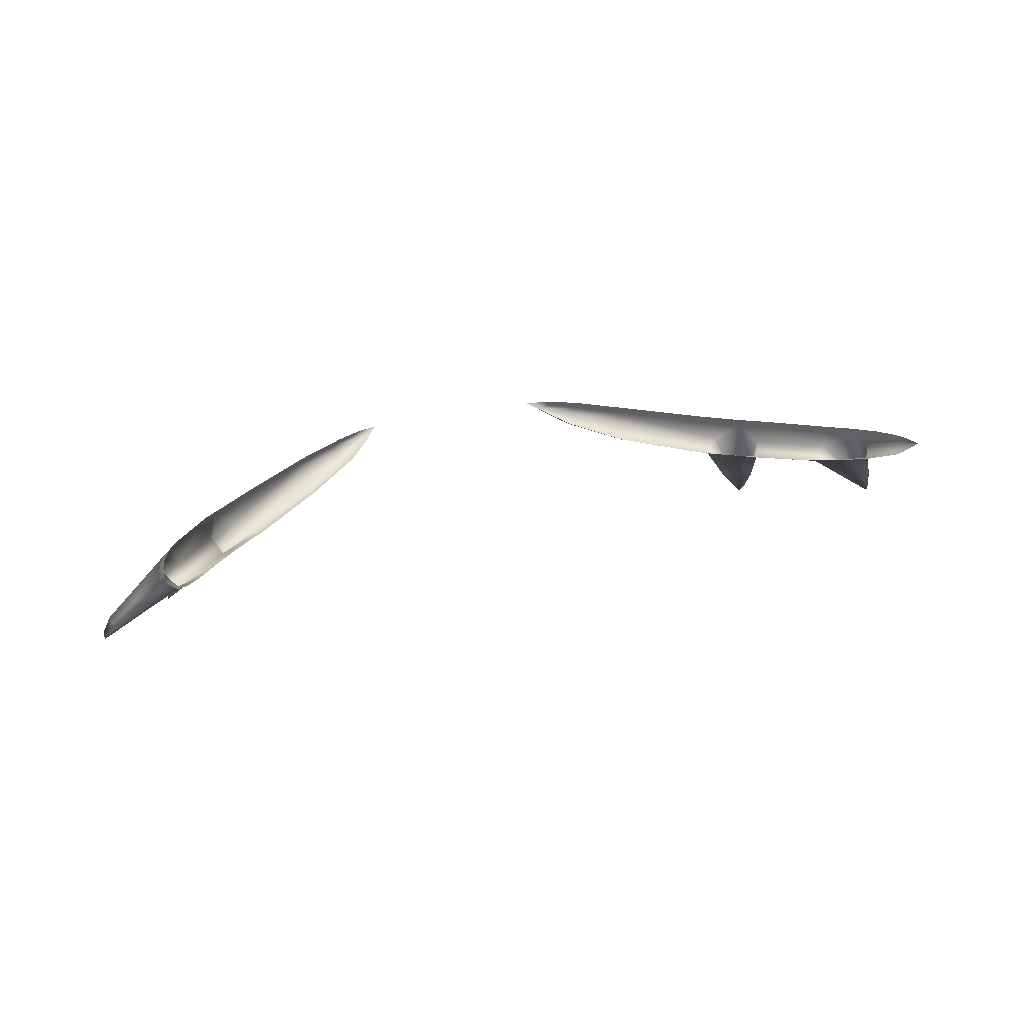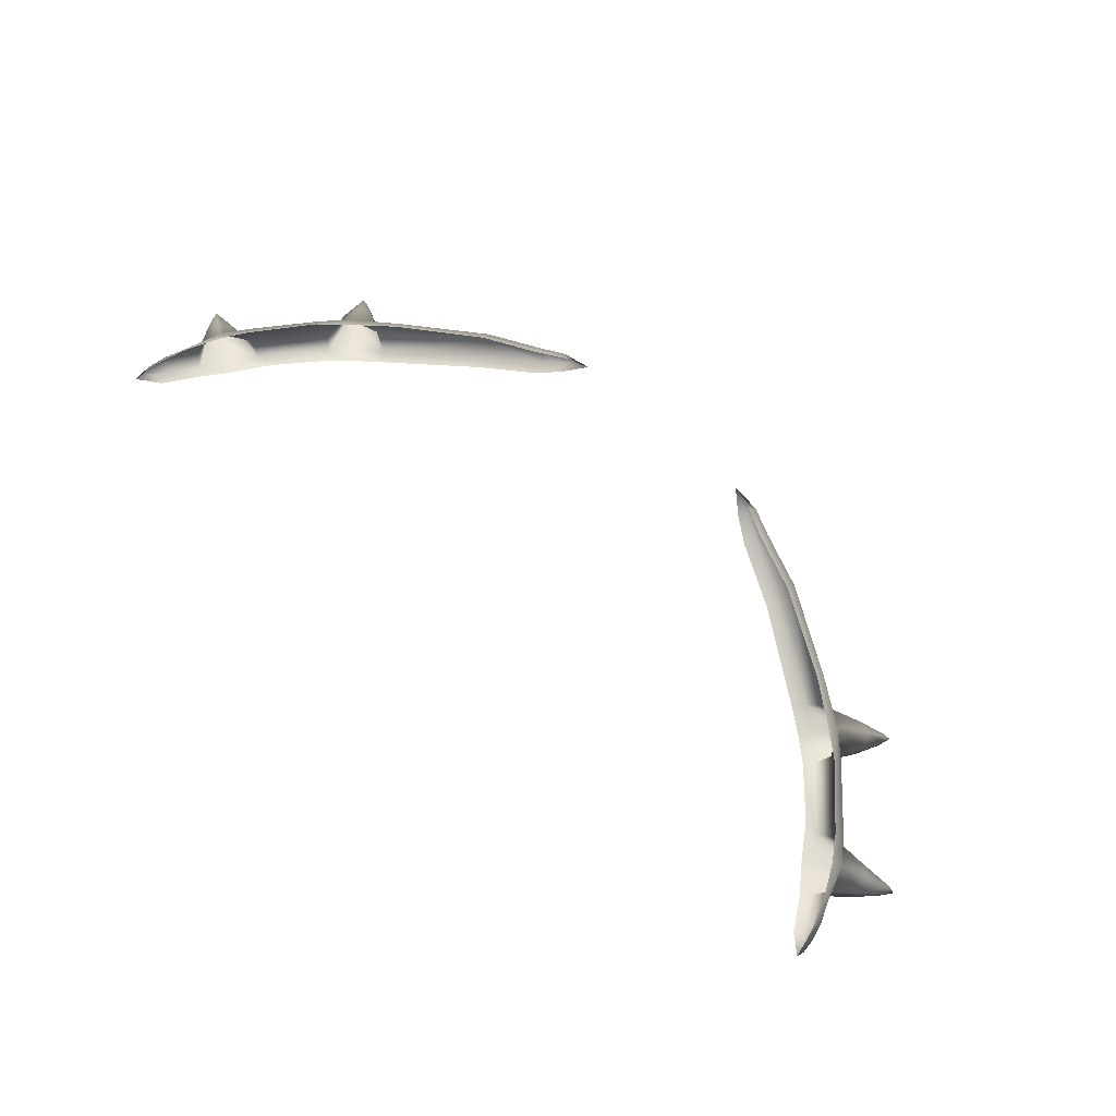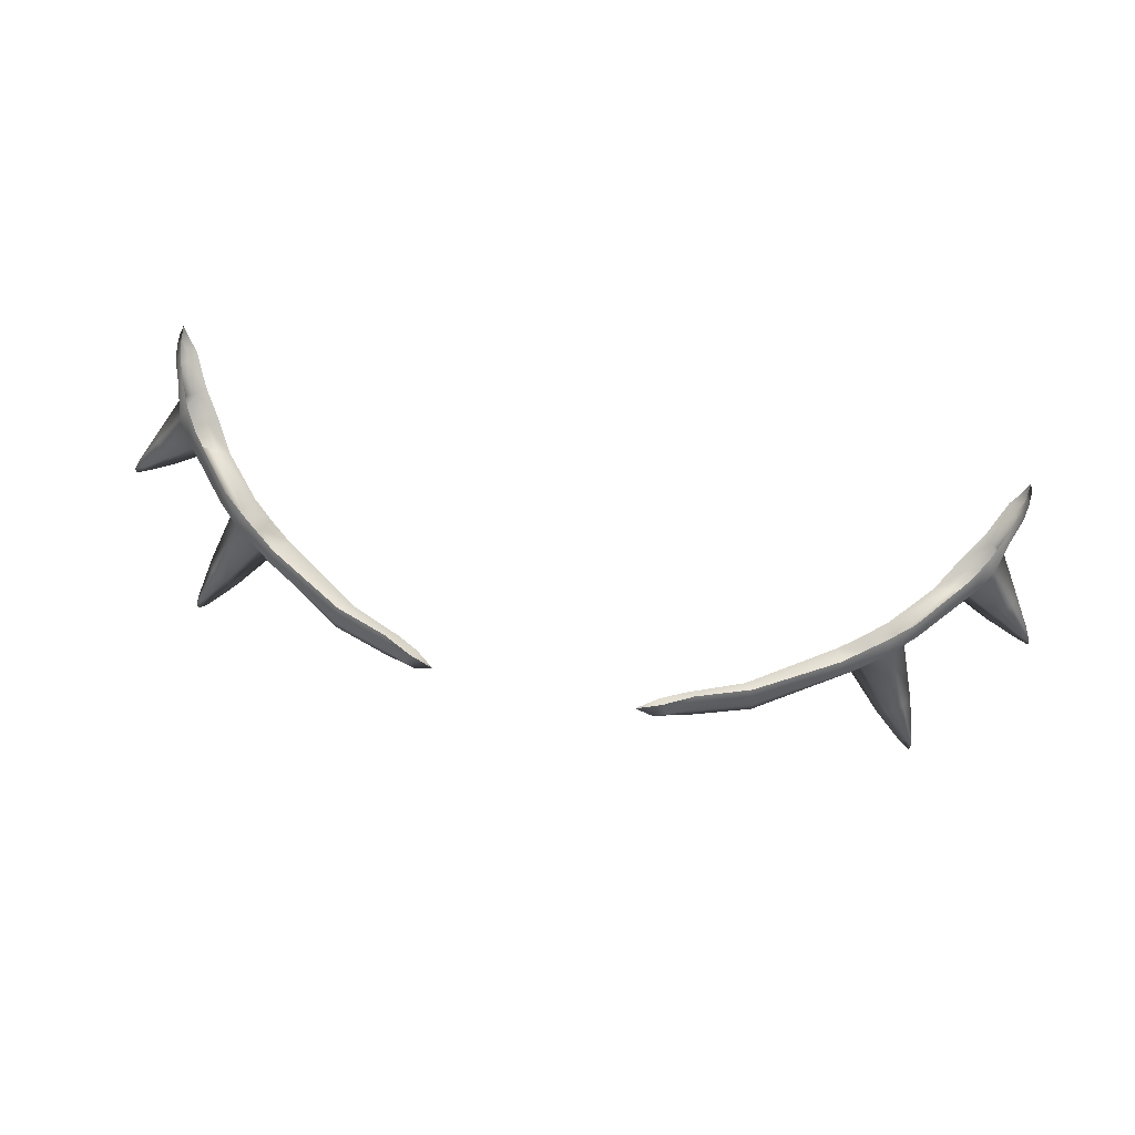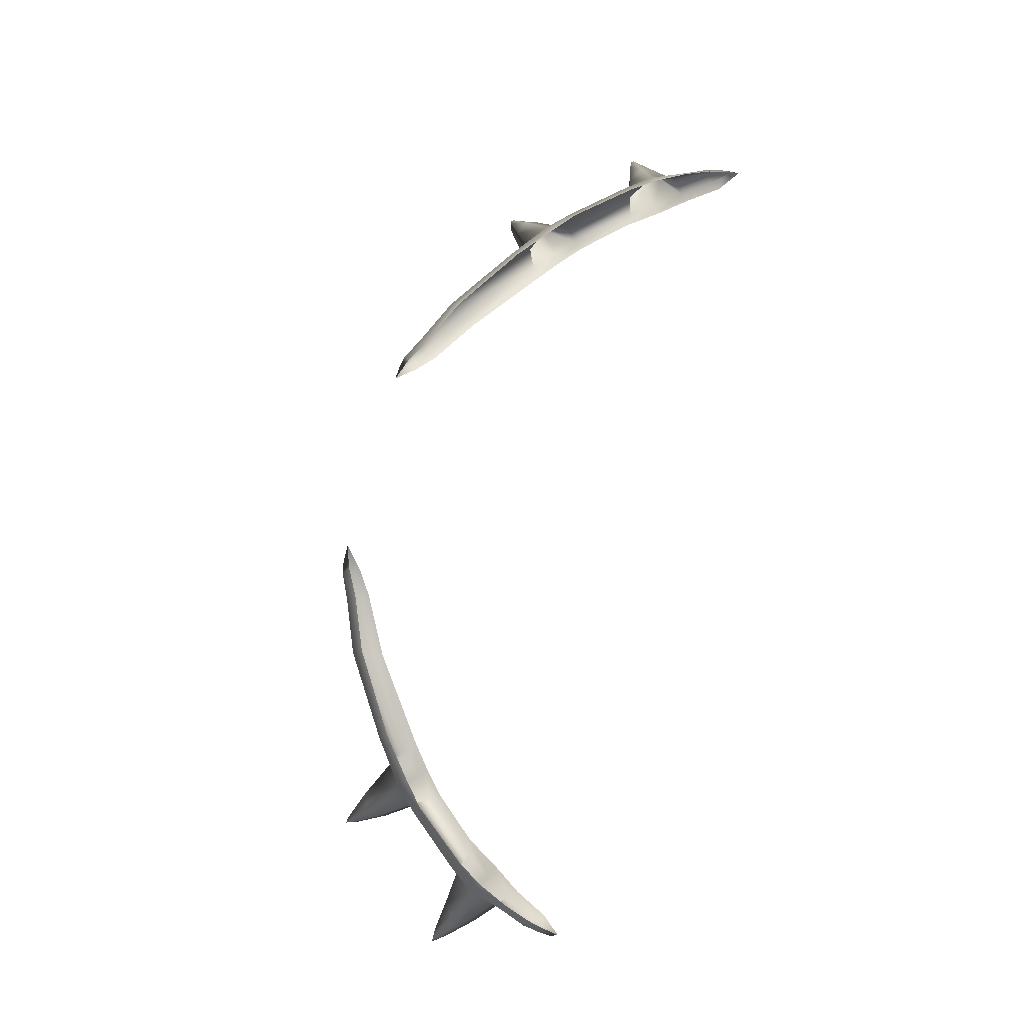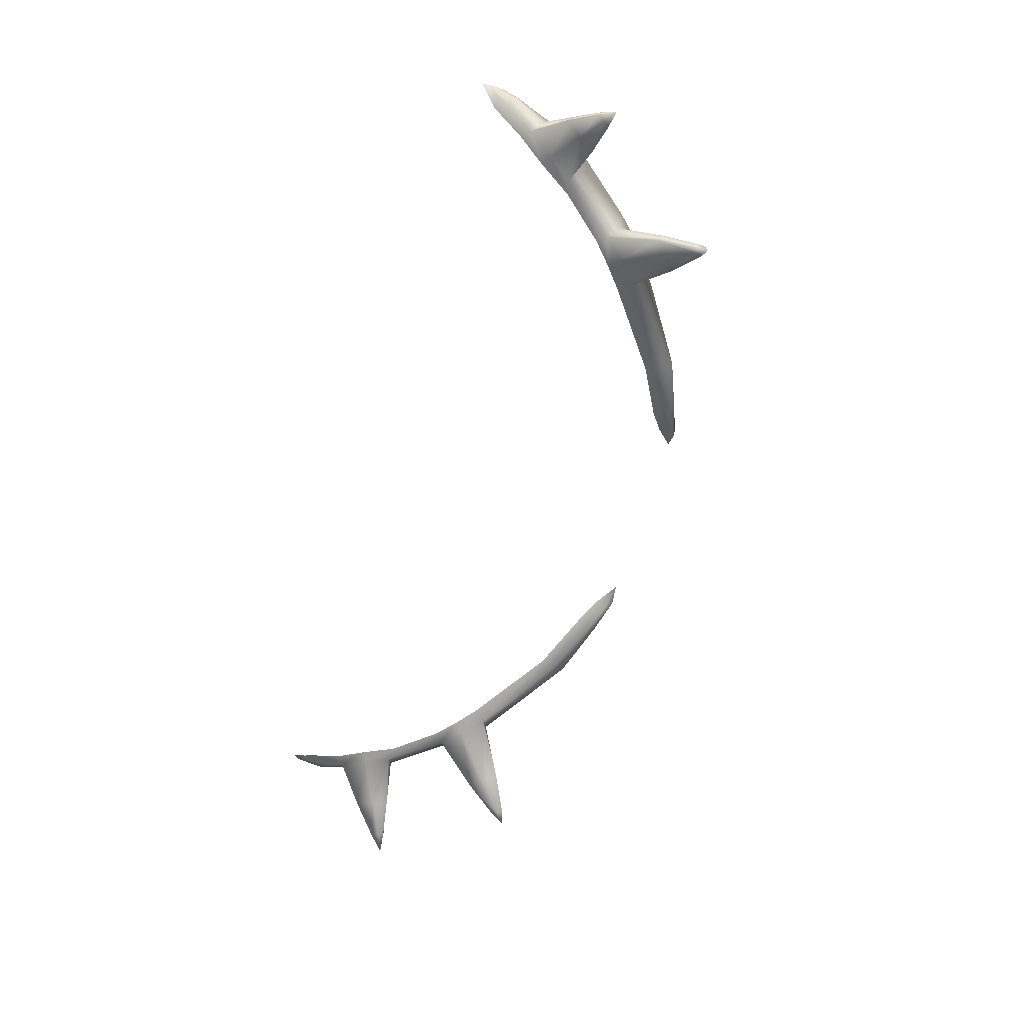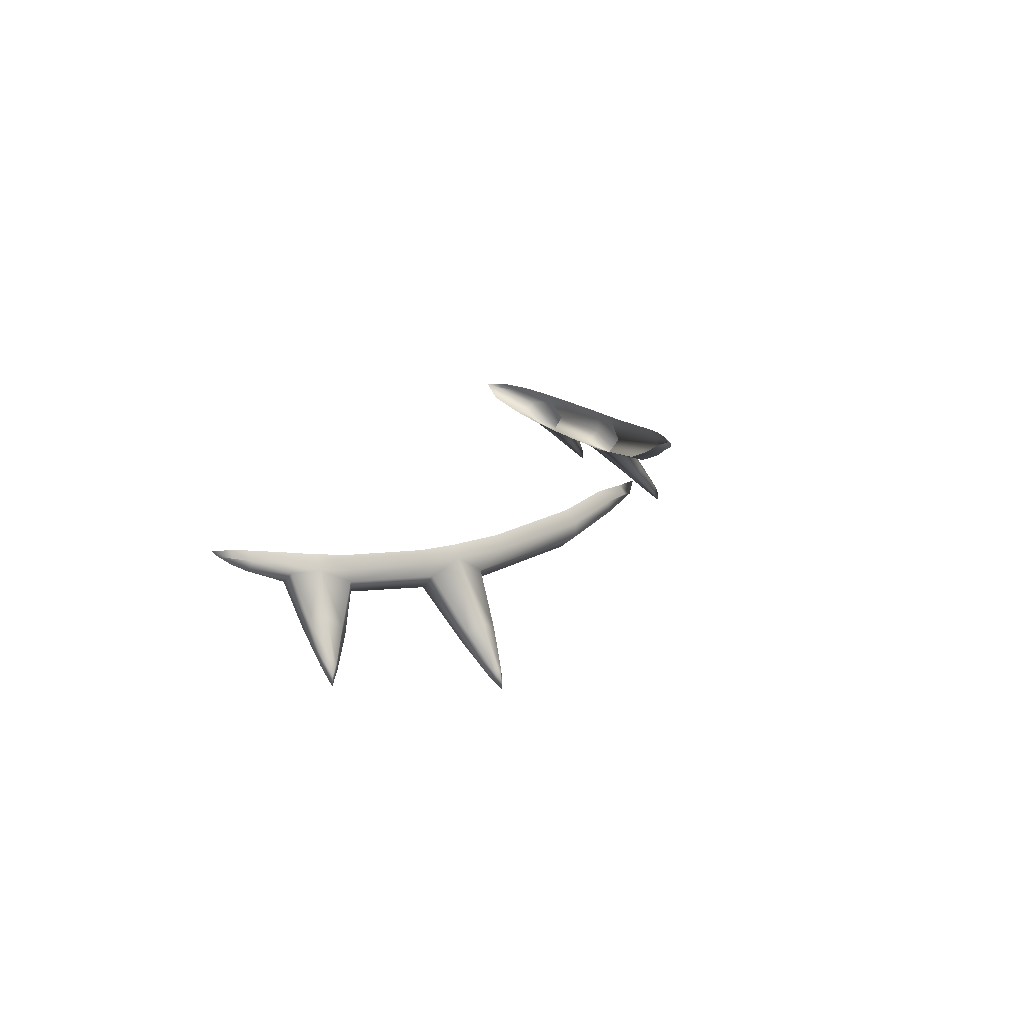
<metadata>
{"format":"obj","ext":"obj","renderer":"f3d","projection":"perspective","resolution":1024,"background":"white","views":[{"elev":21.3,"azim":153.2,"up":"+Y"},{"elev":72.3,"azim":-138.4,"up":"+Y"},{"elev":66.8,"azim":11.9,"up":"+Y"},{"elev":74.1,"azim":104.1,"up":"+Y"},{"elev":-62.0,"azim":-106.1,"up":"+Y"},{"elev":14.5,"azim":-74.3,"up":"+Y"}]}
</metadata>
<code>
g pm0795_00_EyelashFSkin_rz
v 0.1227 1.677 0.08443
v 0.1196 1.679 0.08427
v 0.1212 1.681 0.08373
v 0.1151 1.688 0.08034
v 0.1184 1.677 0.08398
v 0.1229 1.674 0.08432
v 0.1119 1.685 0.08289
v 0.1085 1.697 0.0764
v 0.1024 1.693 0.08145
v 0.1098 1.682 0.08265
v 0.09854 1.689 0.07994
v 0.1193 1.677 0.0824
v 0.1121 1.683 0.07847
v 0.1029 1.691 0.07337
v 0.1204 1.678 0.08069
v 0.115 1.685 0.07416
v 0.1073 1.693 0.06645
v 0.121 1.68 0.08178
v 0.1227 1.677 0.08443
v 0.1212 1.681 0.08373
v 0.1161 1.687 0.07624
v 0.11 1.696 0.06965
v 0.1151 1.688 0.08034
v 0.1085 1.697 0.0764
v 0.09618 1.673 0.116
v 0.09648 1.672 0.1149
v 0.09694 1.67 0.117
v 0.09199 1.682 0.1111
v 0.09581 1.67 0.1136
v 0.09669 1.668 0.1171
v 0.09377 1.68 0.1077
v 0.08565 1.696 0.1031
v 0.0888 1.692 0.09744
v 0.08667 1.688 0.09416
v 0.09283 1.677 0.1058
v 0.08133 1.688 0.09929
v 0.09471 1.67 0.1148
v 0.08939 1.677 0.1085
v 0.07513 1.688 0.1046
v 0.08599 1.677 0.112
v 0.07931 1.691 0.1067
v 0.0938 1.67 0.1162
v 0.0886 1.68 0.1128
v 0.08565 1.696 0.1031
v 0.09199 1.682 0.1111
v 0.09523 1.672 0.1165
v 0.09694 1.67 0.117
v 0.09618 1.673 0.116
v -0.1227 1.677 0.08443
v -0.1212 1.681 0.08373
v -0.1196 1.679 0.08427
v -0.1151 1.688 0.08034
v -0.1184 1.677 0.08398
v -0.1229 1.674 0.08432
v -0.1119 1.685 0.08289
v -0.1085 1.697 0.0764
v -0.1024 1.693 0.08145
v -0.1098 1.682 0.08265
v -0.09854 1.689 0.07994
v -0.1193 1.677 0.0824
v -0.1121 1.683 0.07847
v -0.1029 1.691 0.07337
v -0.1204 1.678 0.08069
v -0.115 1.685 0.07416
v -0.1073 1.693 0.06645
v -0.121 1.68 0.08178
v -0.1227 1.677 0.08443
v -0.1212 1.681 0.08373
v -0.1161 1.687 0.07624
v -0.11 1.696 0.06965
v -0.1151 1.688 0.08034
v -0.1085 1.697 0.0764
v -0.09618 1.673 0.116
v -0.09694 1.67 0.117
v -0.09648 1.672 0.1149
v -0.09199 1.682 0.1111
v -0.09581 1.67 0.1136
v -0.09669 1.668 0.1171
v -0.09377 1.68 0.1077
v -0.08565 1.696 0.1031
v -0.0888 1.692 0.09744
v -0.08667 1.688 0.09416
v -0.09283 1.677 0.1058
v -0.08133 1.688 0.09929
v -0.09471 1.67 0.1148
v -0.08939 1.677 0.1085
v -0.07513 1.688 0.1046
v -0.08599 1.677 0.112
v -0.07931 1.691 0.1067
v -0.0938 1.67 0.1162
v -0.0886 1.68 0.1128
v -0.08565 1.696 0.1031
v -0.09199 1.682 0.1111
v -0.09523 1.672 0.1165
v -0.09694 1.67 0.117
v -0.09618 1.673 0.116
v 0.02556 1.703 0.1333
v 0.03199 1.7 0.1312
v 0.03068 1.701 0.1287
v 0.03649 1.698 0.1247
v 0.0301 1.701 0.1335
v 0.03183 1.704 0.1311
v 0.03323 1.701 0.1328
v 0.03931 1.703 0.1272
v 0.03992 1.701 0.1297
v 0.05354 1.698 0.1245
v 0.05293 1.701 0.1218
v 0.07357 1.699 0.1091
v 0.03935 1.698 0.1301
v 0.03771 1.696 0.128
v 0.05243 1.691 0.1203
v 0.05111 1.692 0.1171
v 0.05365 1.695 0.1244
v 0.07513 1.688 0.1046
v 0.07263 1.689 0.1018
v 0.08133 1.688 0.09929
v 0.07898 1.689 0.09671
v 0.07931 1.691 0.1067
v 0.08667 1.688 0.09416
v 0.0847 1.689 0.09169
v 0.07431 1.696 0.1114
v 0.08391 1.699 0.1009
v 0.08565 1.696 0.1031
v 0.09037 1.699 0.09539
v 0.09169 1.696 0.09705
v 0.1021 1.7 0.08116
v 0.0888 1.692 0.09744
v 0.09854 1.689 0.07994
v 0.0946 1.69 0.08054
v 0.1029 1.691 0.07337
v 0.1 1.692 0.07188
v 0.1024 1.693 0.08145
v 0.1073 1.693 0.06645
v 0.1053 1.694 0.06427
v 0.104 1.697 0.08267
v 0.1062 1.7 0.07465
v 0.1085 1.697 0.0764
v 0.11 1.701 0.06654
v 0.1111 1.699 0.06761
v 0.1123 1.702 0.05994
v 0.11 1.696 0.06965
v 0.1135 1.7 0.06121
v 0.1132 1.702 0.0558
v 0.1114 1.697 0.05897
v 0.1098 1.697 0.05581
v 0.1136 1.698 0.06084
v 0.1144 1.7 0.05681
v 0.114 1.702 0.05132
v 0.1146 1.7 0.05331
v 0.1111 1.698 0.05451
v 0.1129 1.698 0.05597
v -0.02556 1.703 0.1333
v -0.03068 1.701 0.1287
v -0.03199 1.7 0.1312
v -0.03649 1.698 0.1247
v -0.0301 1.701 0.1335
v -0.03183 1.704 0.1311
v -0.03323 1.701 0.1328
v -0.03931 1.703 0.1272
v -0.03992 1.701 0.1297
v -0.05354 1.698 0.1245
v -0.05293 1.701 0.1218
v -0.07357 1.699 0.1091
v -0.03935 1.698 0.1301
v -0.03771 1.696 0.128
v -0.05243 1.691 0.1203
v -0.05111 1.692 0.1171
v -0.05365 1.695 0.1244
v -0.07513 1.688 0.1046
v -0.07263 1.689 0.1018
v -0.08133 1.688 0.09929
v -0.07898 1.689 0.09671
v -0.07931 1.691 0.1067
v -0.08667 1.688 0.09416
v -0.0847 1.689 0.09169
v -0.07431 1.696 0.1114
v -0.08391 1.699 0.1009
v -0.08565 1.696 0.1031
v -0.09037 1.699 0.09539
v -0.09169 1.696 0.09705
v -0.1021 1.7 0.08116
v -0.0888 1.692 0.09744
v -0.09854 1.689 0.07994
v -0.0946 1.69 0.08054
v -0.1029 1.691 0.07337
v -0.1 1.692 0.07188
v -0.1024 1.693 0.08145
v -0.1073 1.693 0.06645
v -0.1053 1.694 0.06427
v -0.104 1.697 0.08267
v -0.1062 1.7 0.07465
v -0.1085 1.697 0.0764
v -0.11 1.701 0.06654
v -0.1111 1.699 0.06761
v -0.1123 1.702 0.05994
v -0.11 1.696 0.06965
v -0.1135 1.7 0.06121
v -0.1132 1.702 0.0558
v -0.1114 1.697 0.05897
v -0.1098 1.697 0.05581
v -0.1136 1.698 0.06084
v -0.1144 1.7 0.05681
v -0.114 1.702 0.05132
v -0.1146 1.7 0.05331
v -0.1111 1.698 0.05451
v -0.1129 1.698 0.05597
g pm0795_00_EyelashFSkin_rz_0
f 3 2 1
f 3 4 2
f 2 5 1
f 5 6 1
f 4 7 2
f 2 7 5
f 4 8 7
f 8 9 7
f 10 7 9
f 7 10 5
f 11 10 9
f 12 5 10
f 12 6 5
f 13 10 11
f 13 12 10
f 14 13 11
f 15 6 12
f 15 12 13
f 16 13 14
f 16 15 13
f 17 16 14
f 15 18 6
f 15 16 18
f 18 19 6
f 18 20 19
f 21 16 17
f 16 21 18
f 18 21 20
f 22 21 17
f 21 23 20
f 22 24 21
f 24 23 21
f 27 26 25
f 25 26 28
f 29 26 27
f 30 29 27
f 26 31 28
f 32 28 31
f 33 32 31
f 33 31 34
f 35 31 26
f 31 35 34
f 29 35 26
f 34 35 36
f 35 29 37
f 37 29 30
f 35 38 36
f 38 35 37
f 36 38 39
f 38 40 39
f 38 37 40
f 39 40 41
f 42 37 30
f 37 42 40
f 40 43 41
f 43 40 42
f 44 41 43
f 45 44 43
f 46 42 30
f 46 43 42
f 43 46 45
f 47 46 30
f 46 48 45
f 48 46 47
f 51 50 49
f 52 50 51
f 53 51 49
f 54 53 49
f 55 52 51
f 55 51 53
f 56 52 55
f 57 56 55
f 55 58 57
f 58 55 53
f 58 59 57
f 53 60 58
f 54 60 53
f 58 61 59
f 60 61 58
f 61 62 59
f 54 63 60
f 60 63 61
f 61 64 62
f 63 64 61
f 64 65 62
f 66 63 54
f 64 63 66
f 67 66 54
f 68 66 67
f 64 69 65
f 69 64 66
f 69 66 68
f 69 70 65
f 71 69 68
f 72 70 69
f 71 72 69
f 75 74 73
f 75 73 76
f 75 77 74
f 77 78 74
f 79 75 76
f 76 80 79
f 80 81 79
f 79 81 82
f 79 83 75
f 83 79 82
f 83 77 75
f 83 82 84
f 77 83 85
f 77 85 78
f 86 83 84
f 83 86 85
f 86 84 87
f 88 86 87
f 85 86 88
f 88 87 89
f 85 90 78
f 90 85 88
f 91 88 89
f 88 91 90
f 89 92 91
f 92 93 91
f 90 94 78
f 91 94 90
f 94 91 93
f 94 95 78
f 96 94 93
f 94 96 95
f 99 98 97
f 98 99 100
f 98 101 97
f 97 101 102
f 101 103 102
f 102 103 104
f 103 101 105
f 103 105 104
f 104 105 106
f 107 104 106
f 108 107 106
f 101 109 105
f 101 98 109
f 105 109 106
f 110 98 100
f 98 110 109
f 111 110 100
f 112 111 100
f 109 110 113
f 110 111 113
f 109 113 106
f 114 111 112
f 111 114 113
f 115 114 112
f 116 114 115
f 117 116 115
f 114 118 113
f 106 113 118
f 119 116 117
f 120 119 117
f 121 106 118
f 121 108 106
f 108 121 122
f 123 121 118
f 121 123 122
f 122 123 124
f 123 125 124
f 124 125 126
f 127 125 123
f 128 119 120
f 129 128 120
f 130 128 129
f 131 130 129
f 128 132 119
f 132 127 119
f 125 127 132
f 133 130 131
f 134 133 131
f 125 135 126
f 135 125 132
f 126 135 136
f 137 135 132
f 135 137 136
f 136 137 138
f 137 139 138
f 138 139 140
f 141 139 137
f 139 142 140
f 142 139 141
f 140 142 143
f 144 133 134
f 145 144 134
f 146 141 133
f 146 142 141
f 144 146 133
f 142 147 143
f 143 147 148
f 146 149 142
f 149 147 142
f 147 149 148
f 146 144 149
f 148 149 150
f 151 144 145
f 150 151 145
f 144 151 149
f 149 151 150
f 154 153 152
f 153 154 155
f 156 154 152
f 156 152 157
f 158 156 157
f 158 157 159
f 156 158 160
f 160 158 159
f 160 159 161
f 159 162 161
f 162 163 161
f 164 156 160
f 154 156 164
f 164 160 161
f 154 165 155
f 165 154 164
f 165 166 155
f 166 167 155
f 165 164 168
f 166 165 168
f 168 164 161
f 166 169 167
f 169 166 168
f 169 170 167
f 169 171 170
f 171 172 170
f 173 169 168
f 168 161 173
f 171 174 172
f 174 175 172
f 161 176 173
f 163 176 161
f 176 163 177
f 176 178 173
f 178 176 177
f 178 177 179
f 180 178 179
f 180 179 181
f 180 182 178
f 174 183 175
f 183 184 175
f 183 185 184
f 185 186 184
f 187 183 174
f 182 187 174
f 182 180 187
f 185 188 186
f 188 189 186
f 190 180 181
f 180 190 187
f 190 181 191
f 190 192 187
f 192 190 191
f 192 191 193
f 194 192 193
f 194 193 195
f 194 196 192
f 197 194 195
f 194 197 196
f 197 195 198
f 188 199 189
f 199 200 189
f 196 201 188
f 197 201 196
f 201 199 188
f 202 197 198
f 202 198 203
f 204 201 197
f 202 204 197
f 204 202 203
f 199 201 204
f 204 203 205
f 206 205 200
f 199 206 200
f 206 199 204
f 206 204 205

</code>
